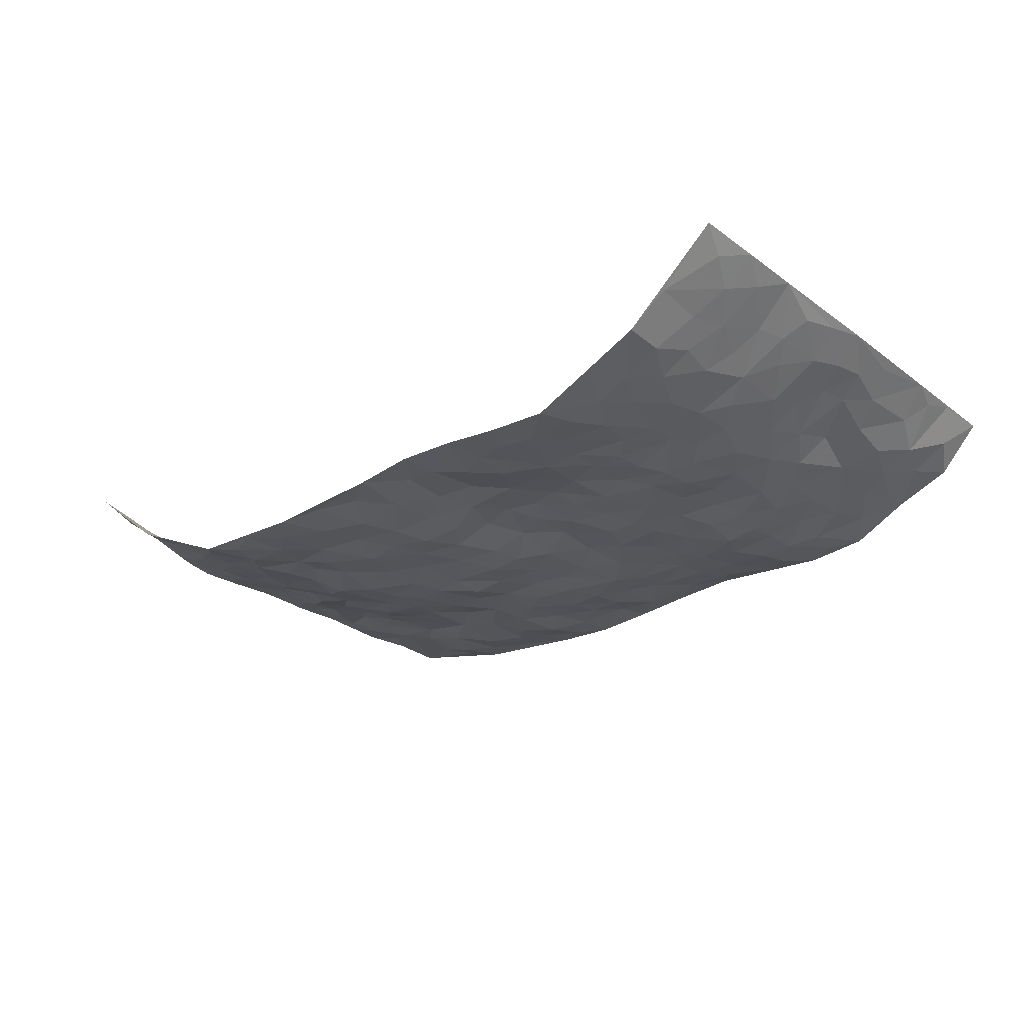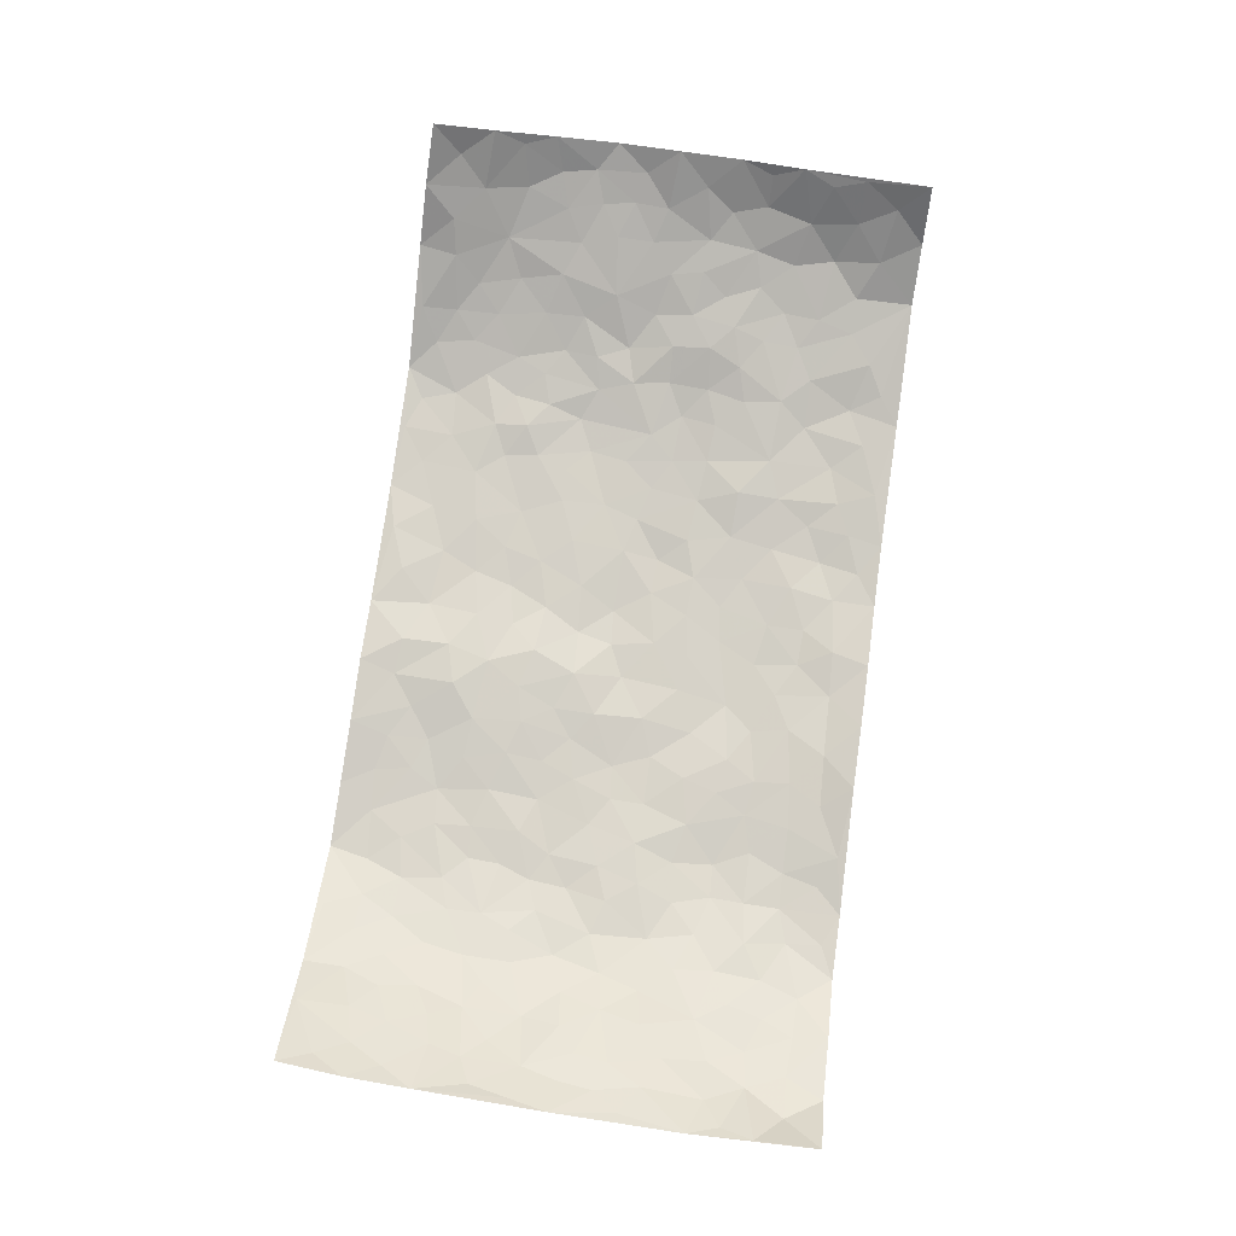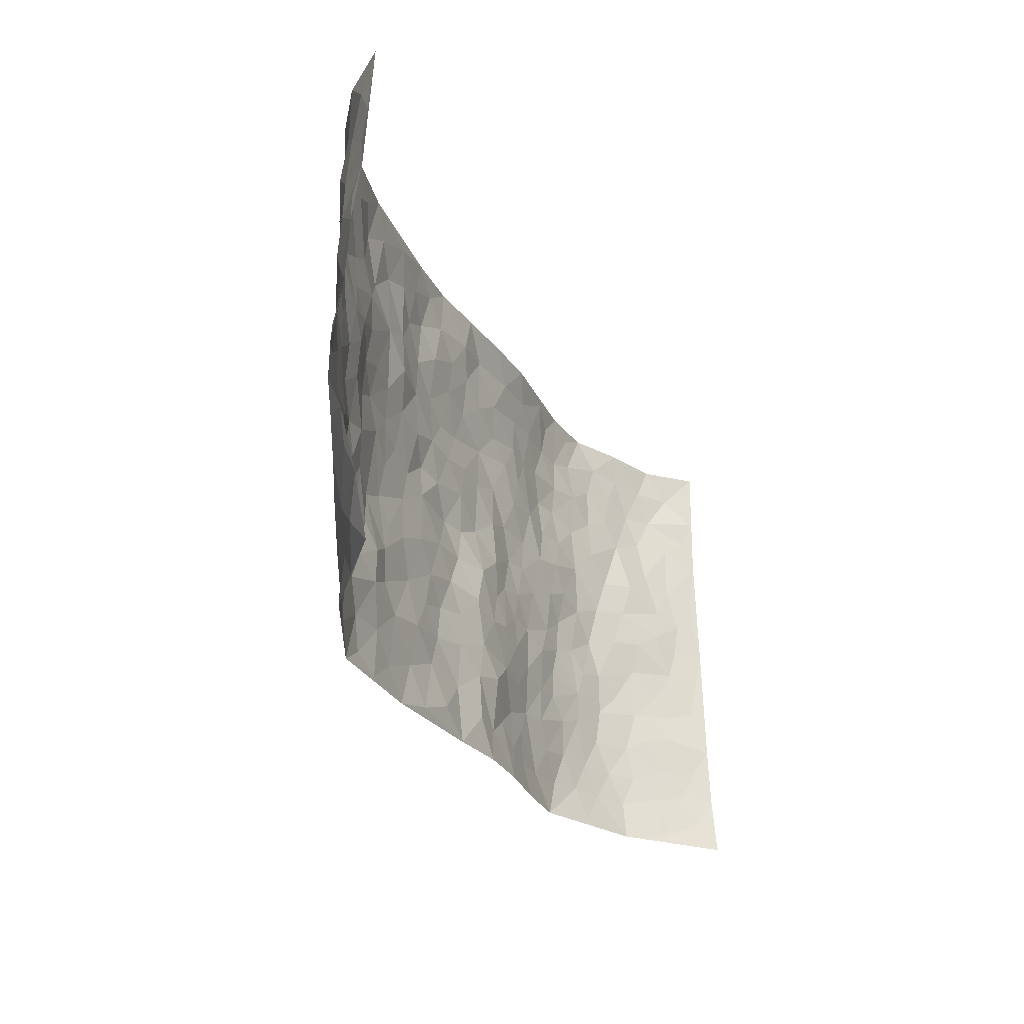
<metadata>
{"format":"obj","ext":"obj","renderer":"f3d","projection":"perspective","resolution":1024,"background":"white","views":[{"elev":-25.3,"azim":40.4,"up":"+Z"},{"elev":78.5,"azim":97.5,"up":"+Z"},{"elev":-26.2,"azim":-67.0,"up":"+Y"}]}
</metadata>
<code>
v -0.9152 0.01391 0.1998
v -0.9173 0.9998 0.1848
v 0.9029 -0.002974 0.2081
v 0.9292 0.9916 0.1715
v -0.7833 0.3959 0.06119
v -0.9412 0.502 0.1542
v -0.8416 0.3608 0.08125
v -0.001962 0.004605 -0.04229
v -0.9392 0.2555 0.1562
v -0.9007 0.3404 0.1091
v -0.7194 0.004033 0.04961
v -0.925 0.1343 0.1808
v -0.7027 0.2958 0.02865
v -0.8184 0.007262 0.1246
v -0.8241 0.2915 0.07854
v -0.4938 0.005368 -0.05332
v -0.9169 0.1939 0.1541
v -0.2948 0.1705 -0.05663
v -0.7657 0.3252 0.05062
v -0.8326 0.1243 0.1088
v -0.8801 0.07056 0.1509
v -0.7699 0.06768 0.08407
v -0.667 0.1293 0.01412
v -0.7088 0.07774 0.04584
v -0.8514 0.2098 0.09865
v -0.8868 0.2729 0.1097
v -0.7569 0.1793 0.05342
v -0.6871 0.2122 0.01812
v -0.8454 0.4915 0.08838
v -0.9498 0.3782 0.1377
v -0.7304 1 0.02571
v -0.5388 0.2258 -0.03453
v 0.258 0.1576 -0.04709
v -0.9274 0.7501 0.1725
v -0.3689 0.3958 -0.06236
v -0.7744 0.7556 0.04718
v -0.7909 0.8339 0.0538
v -0.5814 0.4461 -0.01939
v -0.5944 0.6084 0.006103
v -0.4884 1.001 -0.02259
v -0.9169 0.6887 0.1489
v -0.6558 0.5656 0.01499
v -0.3893 0.7563 -0.03765
v -0.5114 0.2834 -0.03675
v -0.4623 0.2286 -0.04909
v -0.4982 0.1653 -0.04553
v -0.4473 0.639 -0.03423
v -0.3669 0.5624 -0.05399
v 0.1668 0.4746 -0.04282
v -0.3361 0.2242 -0.05868
v -0.209 0.6128 -0.05838
v -0.3747 0.6314 -0.04587
v -0.3047 0.06073 -0.06075
v -0.6221 0.7133 0.007754
v -0.3969 0.1975 -0.04797
v -0.8538 0.6202 0.0896
v -0.03674 0.3497 -0.05809
v 0.05605 0.3406 -0.03569
v 0.2991 0.4505 -0.04639
v -0.09367 0.5536 -0.06538
v -0.1642 0.5587 -0.07075
v 0.0951 0.6308 -0.05798
v -0.6302 0.3496 -0.0019
v -0.7386 0.577 0.04305
v -0.9038 0.8112 0.1568
v -0.5607 0.1319 -0.0278
v -0.3705 0.01547 -0.05795
v -0.7822 0.4695 0.05999
v -0.6155 0.175 -0.008787
v -0.6087 0.02108 -0.002153
v -0.2472 0.00494 -0.06038
v -0.6129 0.09082 -0.007133
v -0.5479 0.05615 -0.03305
v -0.4348 0.0406 -0.06065
v -0.4544 0.1076 -0.05775
v -0.8683 0.6882 0.1045
v -0.9166 0.875 0.173
v -0.7276 0.5122 0.03734
v 0.002075 0.9978 -0.03595
v -0.7907 0.6775 0.05995
v -0.563 0.3188 -0.0264
v -0.5123 0.4645 -0.02924
v 0.008145 0.5726 -0.05778
v -0.0483 0.4842 -0.07024
v 0.00465 0.4206 -0.0607
v -0.1248 0.131 -0.05694
v -0.5646 0.6729 -0.002749
v -0.8886 0.5647 0.1161
v -0.7245 0.6941 0.03465
v -0.4512 0.3004 -0.04647
v -0.6283 0.2709 -0.002568
v -0.4991 0.6911 -0.02166
v -0.1725 0.488 -0.06367
v -0.262 0.4385 -0.06244
v -0.6402 0.6522 0.01765
v -0.01203 0.1189 -0.04957
v -0.4155 0.513 -0.04836
v -0.3452 0.2911 -0.05652
v -0.2404 0.5064 -0.06465
v -0.1798 0.3841 -0.05848
v -0.9372 0.6264 0.1594
v -0.6982 0.626 0.02588
v -0.8009 0.5824 0.06207
v -0.3646 0.1136 -0.0573
v -0.5213 0.5363 -0.02735
v -0.675 0.4089 0.02139
v -0.1294 0.3265 -0.06038
v -0.149 0.252 -0.06114
v -0.5164 0.6146 -0.02325
v 0.1125 0.7294 -0.06378
v -0.003877 0.2167 -0.0484
v -0.07192 0.2752 -0.06386
v 0.005445 0.2898 -0.05268
v -0.4322 0.3668 -0.05716
v -0.1968 0.1867 -0.05464
v -0.6505 0.4912 0.005669
v -0.5558 0.3849 -0.0223
v -0.4932 0.3956 -0.04003
v -0.3078 0.5269 -0.06096
v -0.259 0.3526 -0.06013
v -0.3558 0.4696 -0.05759
v -0.2264 0.2734 -0.06346
v -0.0894 0.4134 -0.06007
v -0.5906 0.534 -0.001468
v -0.09195 0.2007 -0.06008
v -0.2147 0.09619 -0.06007
v -0.4006 0.2616 -0.04404
v -0.9039 0.4412 0.1143
v -0.8496 0.4241 0.08689
v 0.09173 0.4242 -0.04024
v 0.2074 0.2383 -0.03539
v 0.0842 0.5172 -0.05793
v 0.02056 0.4889 -0.06176
v 0.1659 0.3937 -0.04065
v 0.7733 0.4912 0.07144
v 0.2207 0.4336 -0.04688
v 0.2663 0.3134 -0.03516
v 0.1619 0.568 -0.0491
v 0.1263 0.9962 -0.02392
v -0.2923 0.6217 -0.05382
v 0.4296 0.8776 -0.04079
v 0.4961 0.9957 -0.0311
v -0.2131 0.782 -0.05981
v -0.05571 0.864 -0.05241
v -0.3231 0.3512 -0.0599
v -0.4598 0.5689 -0.04203
v -0.07604 0.05578 -0.04372
v -0.1602 0.02499 -0.05089
v 0.1194 0.003548 -0.02724
v 0.01686 0.86 -0.05121
v -0.01357 0.7011 -0.06497
v 0.4212 0.195 -0.04188
v 0.3415 0.2888 -0.04139
v 0.5942 0.5227 -0.01748
v 0.5274 0.5434 -0.02458
v 0.4552 0.1333 -0.04305
v 0.5225 0.2253 -0.03051
v 0.4152 0.3599 -0.03554
v 0.02566 0.6419 -0.05827
v -0.05656 0.6292 -0.05912
v -0.1449 0.7305 -0.06313
v -0.08391 0.6942 -0.06474
v -0.05765 0.7916 -0.06061
v -0.1342 0.6345 -0.06021
v 0.02414 0.7755 -0.06333
v 0.2497 0.9939 -0.01594
v -0.01624 0.9254 -0.03939
v -0.2684 0.8477 -0.05553
v -0.1982 0.8811 -0.06166
v -0.3146 0.7827 -0.04547
v -0.2427 0.9982 -0.04239
v -0.2268 0.698 -0.05588
v -0.3161 0.702 -0.03901
v -0.1385 0.8296 -0.05513
v -0.1204 0.9981 -0.04643
v 0.2217 0.7443 -0.04578
v 0.1772 0.667 -0.05732
v 0.3298 0.5935 -0.0477
v 0.2631 0.522 -0.05463
v 0.2693 0.6636 -0.04525
v 0.4295 0.7414 -0.04993
v 0.3596 0.6808 -0.04186
v 0.2899 0.7309 -0.04248
v 0.07195 0.929 -0.04503
v 0.08214 0.8221 -0.04992
v 0.1486 0.8566 -0.04244
v 0.2543 0.8711 -0.03876
v 0.3263 0.791 -0.04437
v 0.2347 0.5946 -0.0548
v -0.8531 0.8694 0.1093
v -0.678 0.8186 0.01627
v -0.8469 0.777 0.09614
v -0.8328 1.001 0.09334
v -0.8805 0.9418 0.139
v -0.7933 0.9234 0.06936
v -0.7286 0.8873 0.02794
v -0.6034 0.9316 -0.001978
v -0.6593 0.8878 0.009255
v -0.6828 0.7481 0.01639
v -0.5583 0.8169 -0.01232
v -0.619 0.7837 0.0002902
v -0.5122 0.9036 -0.03185
v -0.3914 0.88 -0.04501
v -0.5444 0.9627 -0.01635
v -0.4654 0.8179 -0.03619
v -0.4424 0.9383 -0.03185
v -0.344 0.9736 -0.03434
v -0.5097 0.7633 -0.01843
v -0.3196 0.9025 -0.045
v -0.2573 0.9309 -0.04716
v 0.1602 0.7839 -0.04997
v 0.2587 0.8021 -0.04089
v 0.192 0.9311 -0.03282
v 0.3981 0.8095 -0.04475
v 0.3419 0.8779 -0.03739
v 0.387 0.9792 -0.02668
v 0.2931 0.9347 -0.03137
v 0.4473 0.9456 -0.0368
v 0.3832 0.4918 -0.04413
v 0.3282 0.5276 -0.04879
v 0.4865 0.6011 -0.0283
v 0.4362 0.6615 -0.04276
v 0.4086 0.5859 -0.03681
v 0.352 0.1894 -0.05015
v 0.4826 0.3323 -0.03697
v 0.4619 0.5197 -0.03316
v 0.348 0.3866 -0.04448
v -0.1223 0.9142 -0.05095
v -0.1818 0.9579 -0.05057
v 0.3186 0.1325 -0.04819
v 0.6035 0.01098 -0.00241
v 0.2006 0.3344 -0.03318
v 0.272 0.3845 -0.04297
v 0.5824 0.2446 -0.0162
v 0.7298 0.9933 0.03731
v 0.9198 0.2448 0.188
v 0.4967 0.8092 -0.03439
v 0.7115 0.4827 0.02959
v 0.4934 0.7439 -0.04002
v 0.9287 0.494 0.1785
v 0.6659 0.2899 0.00744
v 0.5121 0.4652 -0.03536
v 0.7622 0.3062 0.06087
v 0.5627 0.4126 -0.0236
v 0.4895 -0.0003155 -0.05057
v 0.08869 0.2528 -0.03643
v 0.5053 0.07526 -0.04485
v 0.1334 0.3197 -0.03252
v 0.4167 0.2652 -0.03946
v 0.8369 0.2598 0.1226
v 0.6433 0.458 -0.008761
v 0.5753 0.07924 -0.02126
v 0.4513 0.4237 -0.03893
v 0.6065 0.3686 -0.009057
v 0.2858 0.2323 -0.04124
v 0.4787 0.2695 -0.03736
v 0.2618 0.07883 -0.04233
v 0.3653 0.0008728 -0.0447
v 0.2422 0.00308 -0.03149
v 0.1983 0.1155 -0.04102
v 0.06609 0.1709 -0.035
v 0.1433 0.1907 -0.02738
v 0.61 0.1438 -0.0106
v 0.765 0.4179 0.05606
v 0.7342 0.2163 0.04817
v 0.644 0.07643 0.005678
v 0.6674 0.3807 0.00604
v 0.7118 0.3347 0.02675
v 0.8526 0.3204 0.1225
v 0.7341 0.5624 0.04697
v 0.6842 0.1412 0.01976
v 0.7445 0.145 0.0591
v 0.8169 0.3622 0.0939
v 0.8984 0.3436 0.1574
v 0.855 0.4325 0.121
v 0.5812 0.3099 -0.0149
v 0.7885 0.1008 0.09614
v 0.3301 0.0624 -0.04795
v 0.4101 0.06701 -0.05246
v 0.06783 0.0795 -0.0307
v 0.1393 0.07314 -0.03622
v 0.9339 0.7443 0.1687
v 0.7178 0.07405 0.04126
v 0.6519 0.2119 0.002236
v 0.9135 0.4187 0.1685
v 0.8726 0.503 0.1329
v 0.7838 0.2454 0.08346
v 0.5328 0.1462 -0.03336
v 0.7161 -0.003277 0.04813
v 0.505 0.3914 -0.0366
v 0.8807 0.05839 0.1735
v 0.9144 0.1209 0.1948
v 0.8077 0.175 0.1043
v 0.8527 0.1189 0.142
v 0.7896 0.004393 0.1096
v 0.8863 0.1828 0.1632
v 0.6664 0.5516 0.004193
v 0.6898 0.6283 0.01782
v 0.5889 0.6324 -0.01916
v 0.8086 0.6858 0.08177
v 0.6335 0.7673 -0.001761
v 0.9148 0.6191 0.1599
v 0.7518 0.6372 0.06244
v 0.8286 0.5891 0.1051
v 0.729 0.7395 0.03648
v 0.8195 0.5244 0.1026
v 0.8807 0.568 0.1377
v 0.8636 0.6534 0.1193
v 0.6401 0.6884 0.003476
v 0.5693 0.7205 -0.02101
v 0.514 0.6713 -0.03263
v 0.8406 0.8458 0.0834
v 0.7115 0.8665 0.02354
v 0.8023 0.771 0.06567
v 0.8717 0.772 0.1162
v 0.7764 0.8389 0.04732
v 0.9296 0.868 0.168
v 0.6927 0.7983 0.0206
v 0.9157 0.8056 0.1521
v 0.7391 0.9265 0.03558
v 0.8453 0.9923 0.0826
v 0.6194 0.9936 -0.01884
v 0.8116 0.92 0.0693
v 0.8862 0.9211 0.1142
v 0.665 0.9298 0.003148
v 0.5631 0.8976 -0.02612
v 0.498 0.8785 -0.03643
v 0.5577 0.9661 -0.02759
v 0.5736 0.8184 -0.01532
v 0.6398 0.8563 -0.003572
f 29 6 128
f 12 21 20
f 26 10 9
f 55 45 46
f 27 19 15
f 26 9 17
f 101 6 88
f 12 1 21
f 7 15 19
f 125 86 96
f 84 123 85
f 129 29 128
f 25 27 15
f 12 20 17
f 73 75 66
f 22 14 11
f 26 17 25
f 9 12 17
f 25 15 26
f 5 129 7
f 52 146 48
f 55 18 50
f 7 19 5
f 20 27 25
f 124 82 105
f 41 76 34
f 20 14 22
f 14 20 21
f 14 21 1
f 24 22 11
f 24 27 22
f 72 66 69
f 69 32 91
f 70 24 11
f 24 23 27
f 17 20 25
f 27 20 22
f 10 15 7
f 10 26 15
f 23 28 27
f 27 13 19
f 28 23 69
f 13 27 28
f 119 121 94
f 10 7 129
f 6 30 128
f 9 10 30
f 36 192 80
f 80 102 89
f 118 81 44
f 64 103 78
f 115 126 86
f 45 32 46
f 91 63 13
f 129 68 29
f 95 87 54
f 95 54 199
f 202 40 204
f 82 97 105
f 29 88 6
f 18 55 104
f 148 126 71
f 38 82 124
f 50 18 122
f 117 82 38
f 5 19 106
f 82 117 118
f 80 64 102
f 127 45 55
f 194 77 190
f 98 35 114
f 39 124 105
f 127 50 98
f 106 19 13
f 66 75 46
f 39 95 42
f 63 117 38
f 95 89 102
f 101 56 76
f 51 140 99
f 18 53 126
f 62 83 132
f 45 127 90
f 112 113 57
f 103 29 68
f 130 85 58
f 109 39 105
f 35 94 121
f 113 246 58
f 151 165 163
f 120 100 94
f 114 127 98
f 192 190 65
f 95 39 87
f 36 191 37
f 67 104 74
f 56 101 88
f 13 63 106
f 192 34 76
f 268 241 243
f 108 115 125
f 93 84 60
f 133 84 85
f 156 288 157
f 101 76 41
f 80 103 64
f 105 97 146
f 99 61 51
f 92 109 47
f 125 96 111
f 158 227 153
f 75 104 55
f 69 66 32
f 81 91 32
f 106 78 68
f 42 64 78
f 77 34 65
f 24 70 72
f 75 73 16
f 16 71 67
f 2 34 77
f 13 28 91
f 103 56 88
f 56 80 76
f 72 69 23
f 11 16 70
f 16 73 70
f 16 67 74
f 115 18 126
f 24 72 23
f 73 72 70
f 16 74 75
f 72 73 66
f 32 45 44
f 84 83 60
f 66 46 32
f 78 106 116
f 117 63 81
f 67 53 104
f 103 68 78
f 69 91 28
f 36 80 89
f 106 38 116
f 106 68 5
f 81 118 117
f 62 132 138
f 32 44 81
f 53 67 71
f 57 58 85
f 123 100 107
f 93 60 61
f 33 230 224
f 8 96 147
f 132 133 130
f 140 48 119
f 93 100 123
f 122 98 50
f 164 60 160
f 53 71 126
f 125 112 108
f 193 194 195
f 75 55 46
f 63 91 81
f 56 103 80
f 196 198 31
f 18 104 53
f 121 48 97
f 38 106 63
f 118 97 82
f 97 35 121
f 51 172 140
f 130 134 49
f 87 39 109
f 288 252 263
f 97 114 35
f 47 43 92
f 57 113 58
f 248 130 58
f 34 101 41
f 114 90 127
f 116 124 42
f 145 94 35
f 118 114 97
f 167 79 175
f 98 145 35
f 85 123 57
f 43 47 52
f 199 36 89
f 42 78 116
f 159 83 62
f 88 29 103
f 74 104 75
f 118 44 90
f 173 140 172
f 42 95 102
f 190 192 37
f 65 190 77
f 89 95 199
f 125 111 112
f 92 87 109
f 18 115 122
f 177 180 176
f 112 57 107
f 109 105 146
f 93 94 100
f 285 286 275
f 96 86 147
f 137 232 131
f 57 123 107
f 87 92 208
f 49 134 136
f 132 130 49
f 161 164 162
f 50 127 55
f 122 108 107
f 122 107 100
f 48 140 52
f 118 90 114
f 99 119 94
f 123 84 93
f 36 37 192
f 48 121 119
f 120 122 100
f 39 42 124
f 38 124 116
f 248 58 246
f 44 45 90
f 98 122 120
f 146 52 47
f 94 93 99
f 168 209 170
f 212 183 188
f 202 197 200
f 42 102 64
f 107 108 112
f 99 93 61
f 8 280 96
f 112 111 113
f 125 115 86
f 115 108 122
f 128 30 10
f 5 68 129
f 10 129 128
f 132 49 138
f 83 84 133
f 130 133 85
f 83 133 132
f 248 134 130
f 156 152 224
f 151 110 165
f 212 186 211
f 153 224 249
f 254 251 244
f 246 261 262
f 225 158 249
f 49 136 179
f 185 184 150
f 214 188 181
f 181 188 182
f 161 163 174
f 143 170 172
f 110 211 185
f 184 79 167
f 174 228 169
f 62 110 159
f 163 150 144
f 210 169 229
f 170 143 168
f 176 211 110
f 98 120 145
f 94 145 120
f 48 146 97
f 109 146 47
f 148 86 126
f 147 86 148
f 71 8 148
f 8 147 148
f 244 276 254
f 232 136 134
f 174 143 161
f 60 83 160
f 163 162 151
f 159 160 83
f 261 281 262
f 259 281 149
f 219 220 59
f 246 113 111
f 33 255 131
f 157 256 152
f 137 255 153
f 230 278 279
f 262 260 33
f 154 155 242
f 131 255 137
f 248 131 232
f 281 280 149
f 259 258 278
f 220 179 59
f 159 151 160
f 162 160 151
f 164 61 60
f 228 174 144
f 144 174 163
f 159 110 151
f 161 172 164
f 186 184 185
f 161 162 163
f 61 164 51
f 160 162 164
f 187 217 213
f 150 163 165
f 205 202 200
f 79 184 139
f 170 43 173
f 174 169 143
f 161 143 172
f 167 144 150
f 176 180 183
f 172 170 173
f 223 226 221
f 185 150 165
f 99 140 119
f 207 206 203
f 172 51 164
f 43 52 173
f 173 52 140
f 167 175 228
f 228 229 169
f 210 168 169
f 177 110 62
f 189 138 179
f 62 138 177
f 136 232 233
f 181 182 222
f 150 184 167
f 178 180 189
f 49 179 138
f 177 138 189
f 180 178 182
f 178 179 220
f 307 308 304
f 222 223 221
f 215 187 188
f 176 183 212
f 187 213 186
f 214 215 188
f 185 211 186
f 237 181 239
f 182 188 183
f 110 185 165
f 216 215 141
f 211 176 212
f 182 183 180
f 176 110 177
f 213 184 186
f 178 189 179
f 177 189 180
f 195 190 37
f 197 198 200
f 195 194 190
f 34 192 65
f 80 192 76
f 37 196 195
f 194 2 77
f 193 2 194
f 196 37 191
f 31 193 195
f 198 196 191
f 31 195 196
f 199 201 191
f 197 204 31
f 198 191 201
f 31 198 197
f 201 199 54
f 36 199 191
f 54 208 201
f 208 43 205
f 208 54 87
f 198 201 200
f 206 205 203
f 43 170 203
f 210 207 209
f 40 202 206
f 31 204 40
f 197 202 204
f 208 205 200
f 43 203 205
f 205 206 202
f 203 209 207
f 171 40 207
f 40 206 207
f 208 200 201
f 43 208 92
f 170 209 203
f 168 143 169
f 207 210 171
f 168 210 209
f 188 187 212
f 212 187 186
f 166 139 213
f 184 213 139
f 237 214 181
f 215 214 141
f 216 141 218
f 213 217 166
f 142 166 216
f 217 216 166
f 187 215 217
f 216 217 215
f 237 141 214
f 142 216 218
f 223 222 182
f 179 136 59
f 223 220 219
f 267 238 251
f 237 327 141
f 223 182 178
f 158 290 253
f 220 223 178
f 59 233 227
f 233 59 136
f 248 246 131
f 153 249 158
f 251 254 267
f 223 219 226
f 111 261 246
f 297 251 238
f 276 256 157
f 167 228 144
f 229 228 175
f 175 171 229
f 229 171 210
f 260 257 33
f 265 271 272
f 266 289 283
f 269 243 250
f 249 224 152
f 266 283 271
f 227 233 137
f 253 227 158
f 325 313 320
f 135 264 275
f 310 329 239
f 270 298 297
f 249 256 225
f 275 273 269
f 311 222 221
f 155 154 299
f 234 276 157
f 310 311 299
f 222 239 181
f 221 226 155
f 266 263 252
f 242 290 244
f 264 273 275
f 273 264 243
f 242 244 154
f 276 290 225
f 288 234 157
f 240 282 302
f 275 286 306
f 225 290 158
f 234 263 284
f 241 254 276
f 233 232 137
f 137 153 227
f 264 135 238
f 244 251 154
f 260 259 257
f 227 253 219
f 33 224 255
f 154 297 299
f 240 302 307
f 297 154 251
f 264 268 243
f 253 226 219
f 271 284 263
f 277 294 293
f 290 242 253
f 241 234 284
f 59 227 219
f 242 155 226
f 252 245 231
f 157 152 156
f 257 230 33
f 152 256 249
f 278 230 257
f 262 33 131
f 224 153 255
f 259 278 257
f 134 248 232
f 230 279 224
f 96 261 111
f 261 96 280
f 280 281 261
f 246 262 131
f 252 247 245
f 268 267 241
f 283 277 272
f 288 247 252
f 275 274 285
f 295 291 294
f 267 268 264
f 263 234 288
f 309 310 299
f 290 276 244
f 283 272 271
f 267 254 241
f 265 243 241
f 236 240 285
f 297 238 270
f 303 305 298
f 241 276 234
f 221 155 299
f 272 277 293
f 250 243 287
f 286 285 240
f 284 271 265
f 271 263 266
f 295 3 291
f 225 256 276
f 241 284 265
f 289 266 231
f 3 292 291
f 321 235 323
f 293 294 296
f 279 278 258
f 245 279 258
f 279 156 224
f 260 281 259
f 280 8 149
f 262 281 260
f 231 266 252
f 267 264 238
f 306 304 270
f 283 289 295
f 243 269 273
f 236 269 250
f 294 292 296
f 274 236 285
f 269 274 275
f 250 287 293
f 245 289 231
f 236 274 269
f 156 279 247
f 242 226 253
f 247 279 245
f 243 265 287
f 288 156 247
f 265 272 293
f 296 292 236
f 293 287 265
f 295 294 277
f 277 283 295
f 236 250 296
f 289 3 295
f 292 294 291
f 293 296 250
f 300 304 308
f 325 320 235
f 329 330 326
f 270 304 303
f 270 303 298
f 309 305 301
f 135 306 270
f 299 297 298
f 298 309 299
f 238 135 270
f 300 314 305
f 303 300 305
f 304 306 307
f 300 303 304
f 282 319 315
f 322 325 235
f 275 306 135
f 307 306 286
f 240 307 286
f 308 307 302
f 302 282 308
f 308 282 315
f 305 309 298
f 310 309 301
f 310 301 329
f 310 239 311
f 222 311 239
f 299 311 221
f 319 312 315
f 312 323 316
f 301 305 318
f 305 314 316
f 300 308 315
f 316 314 312
f 312 314 315
f 315 314 300
f 323 312 324
f 316 313 318
f 282 4 317
f 330 313 325
f 4 321 324
f 235 320 323
f 282 317 319
f 312 319 317
f 326 325 322
f 316 320 313
f 316 318 305
f 142 218 327
f 327 218 141
f 316 323 320
f 324 312 317
f 4 324 317
f 321 323 324
f 318 313 330
f 328 326 322
f 326 327 329
f 329 327 237
f 326 328 327
f 322 142 328
f 327 328 142
f 329 237 239
f 301 318 330
f 326 330 325
f 330 329 301

</code>
